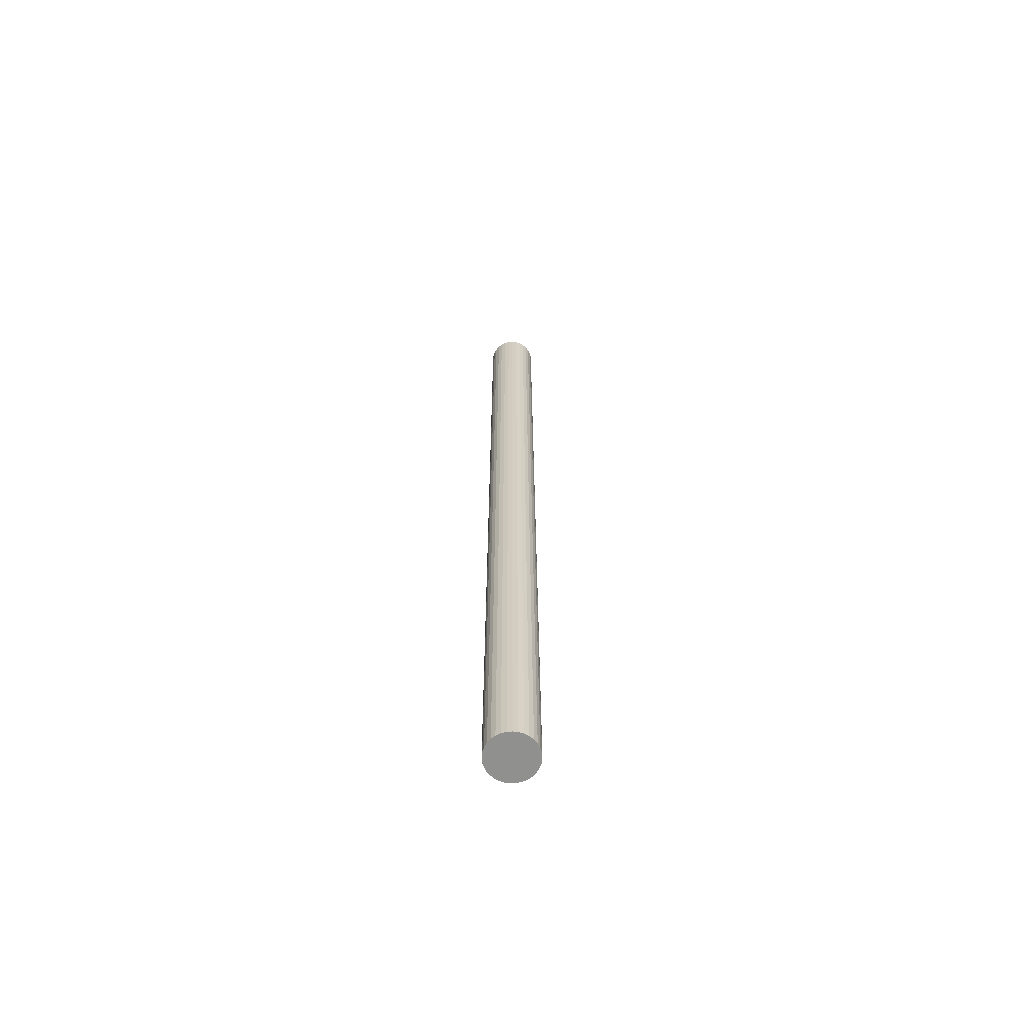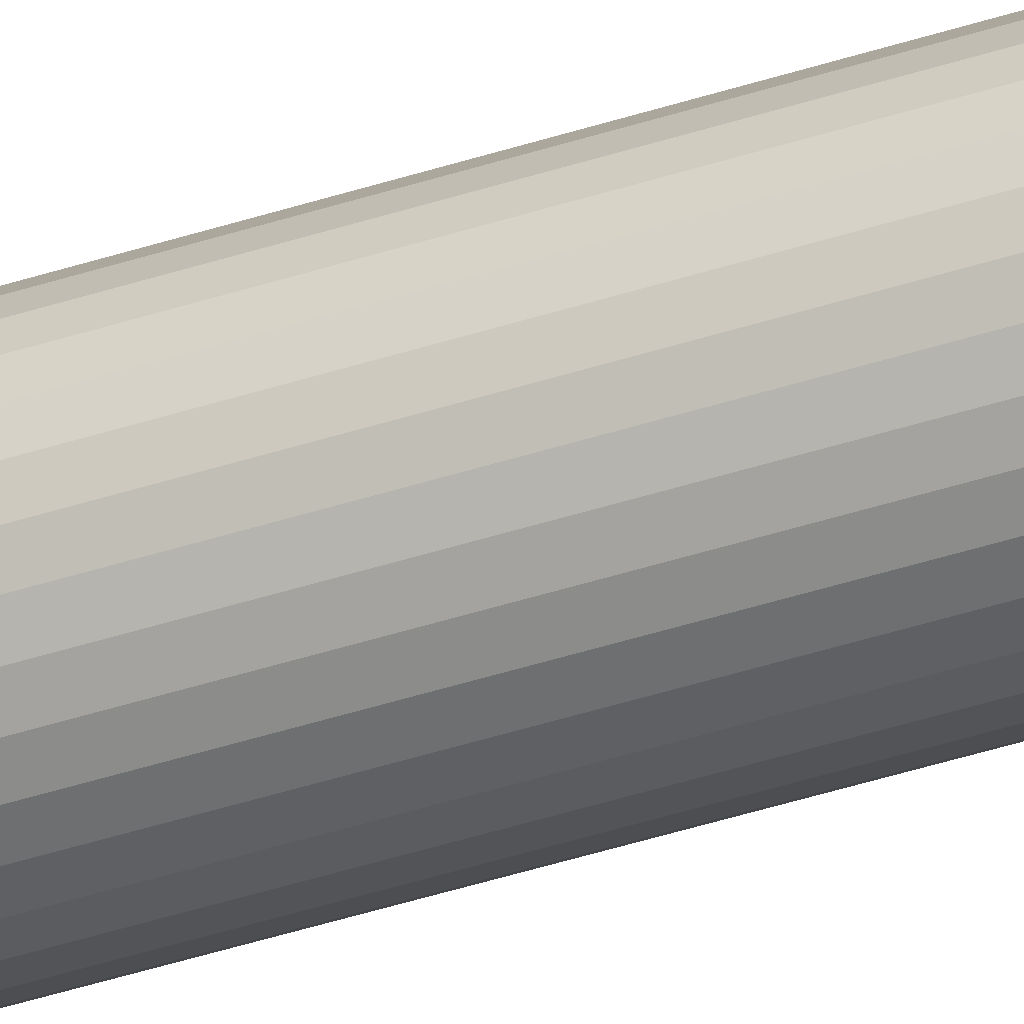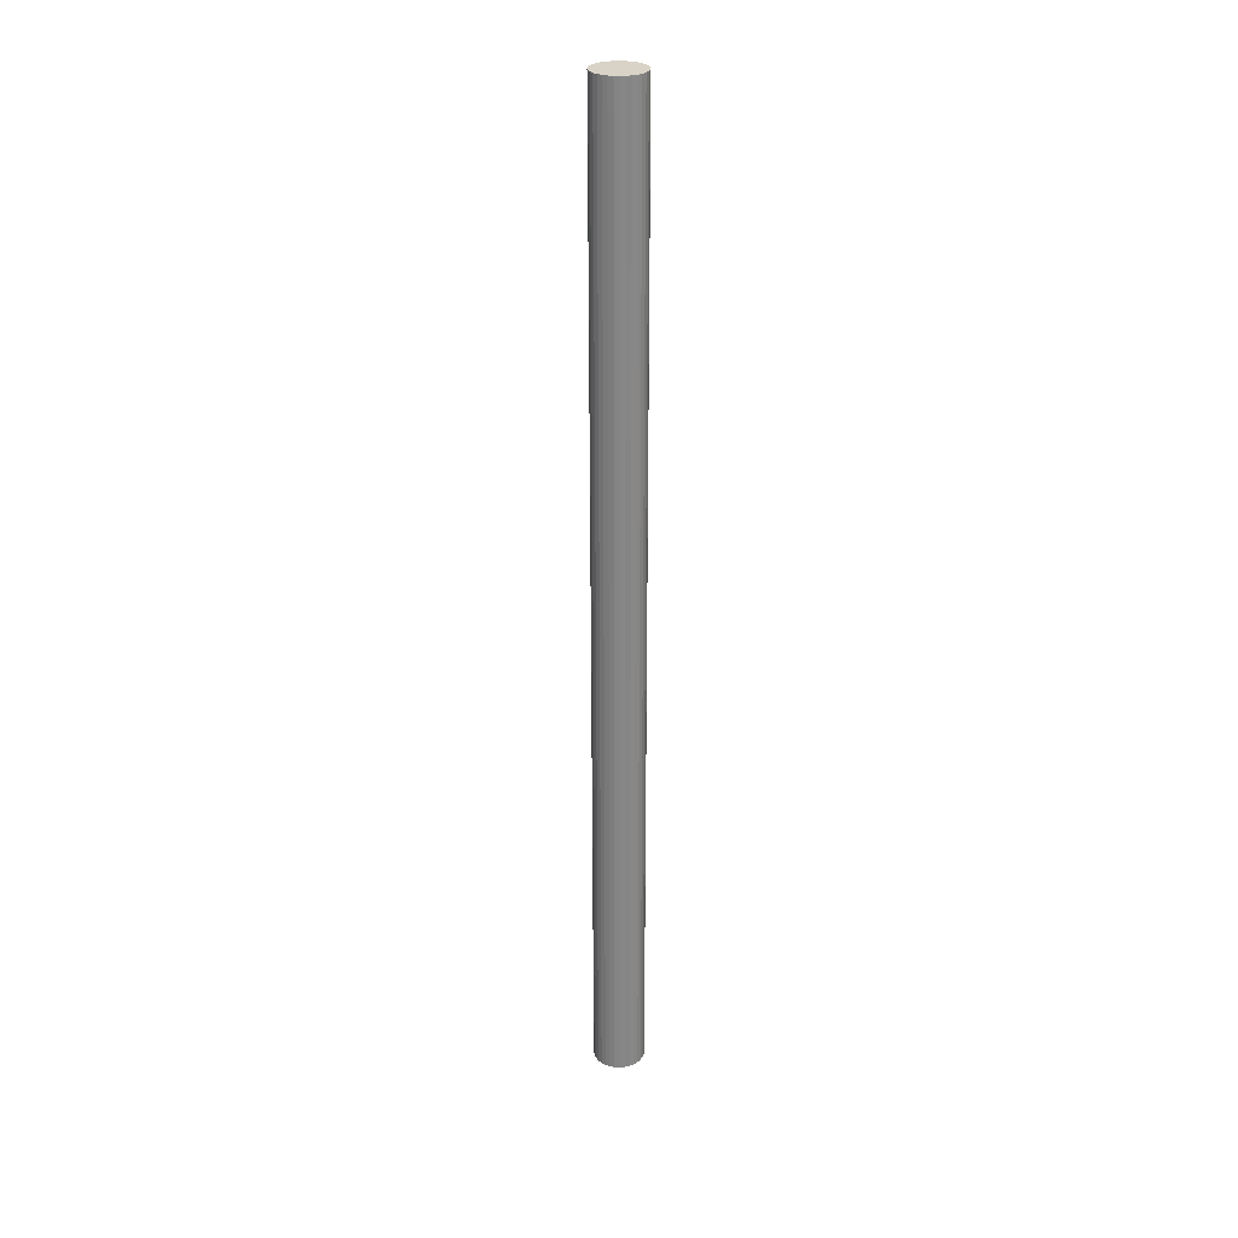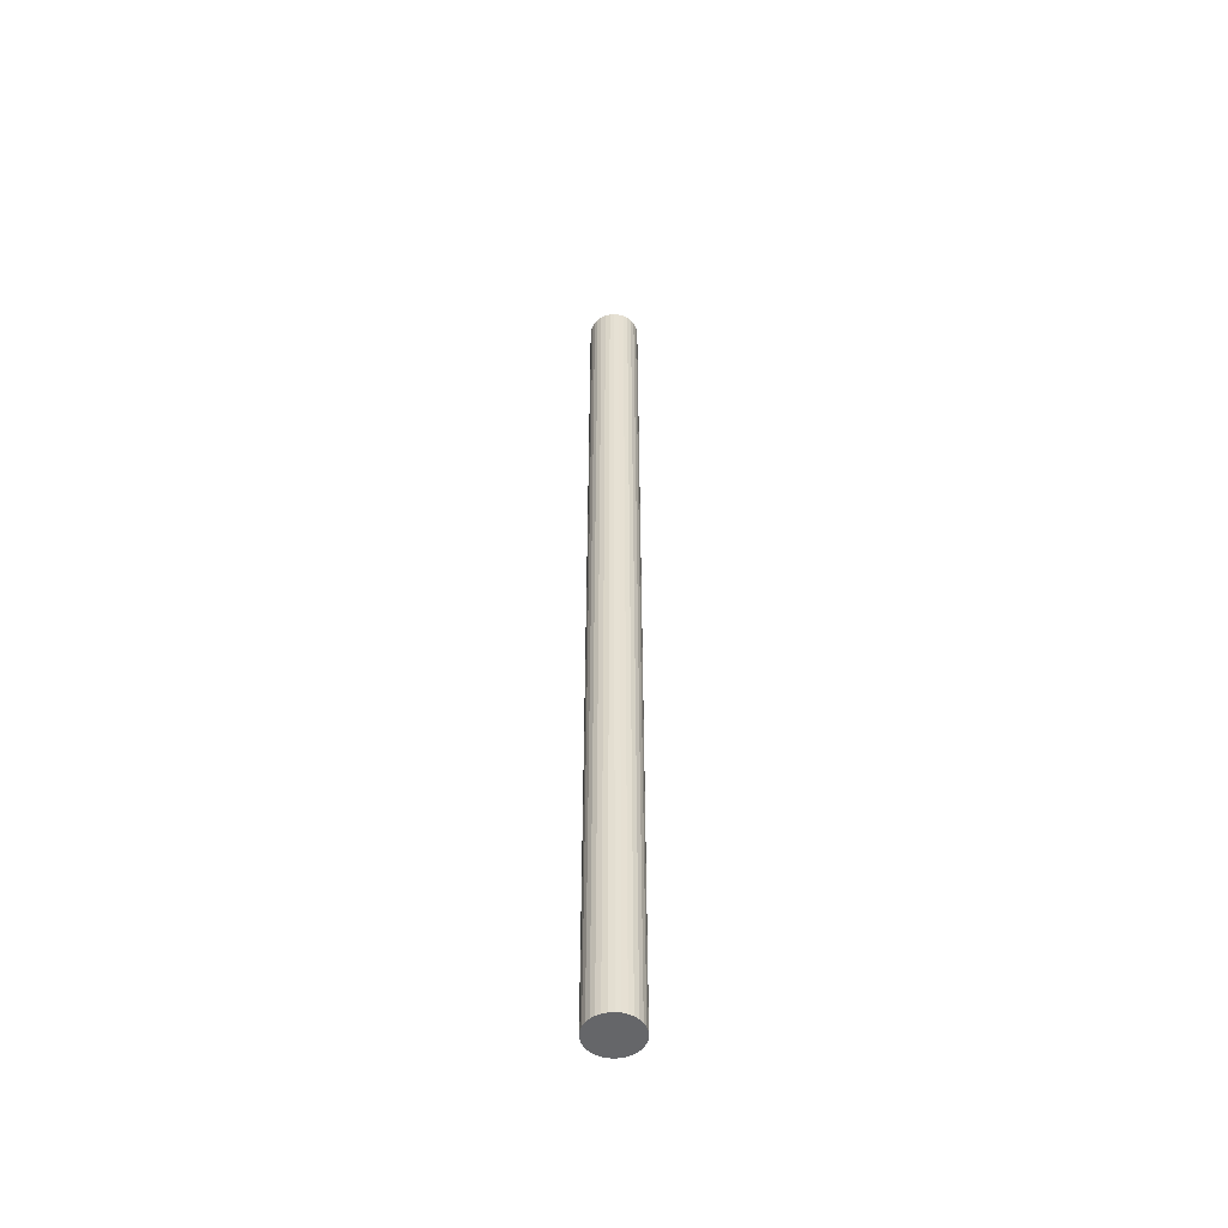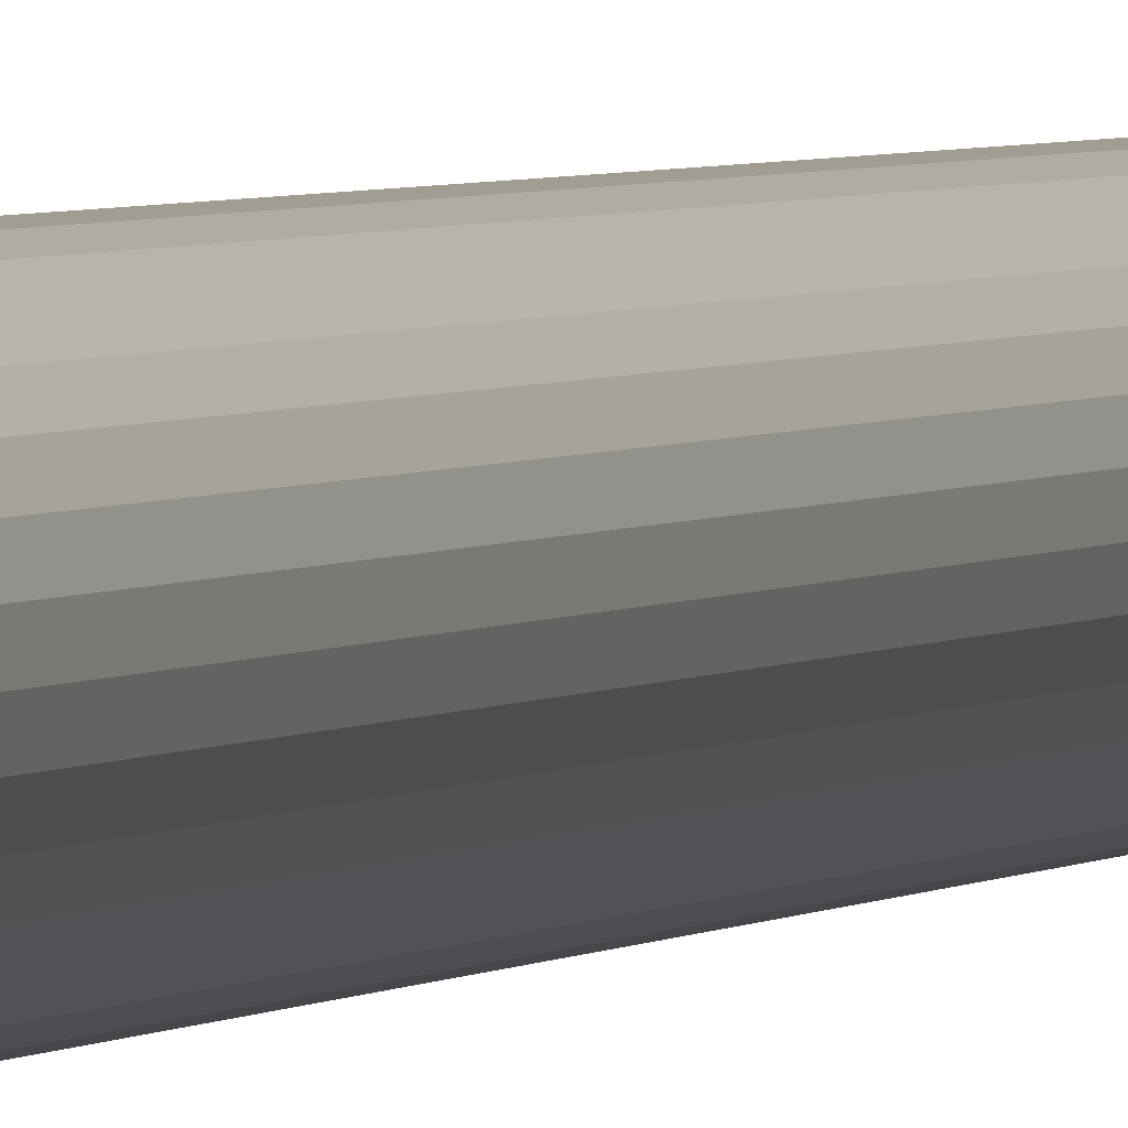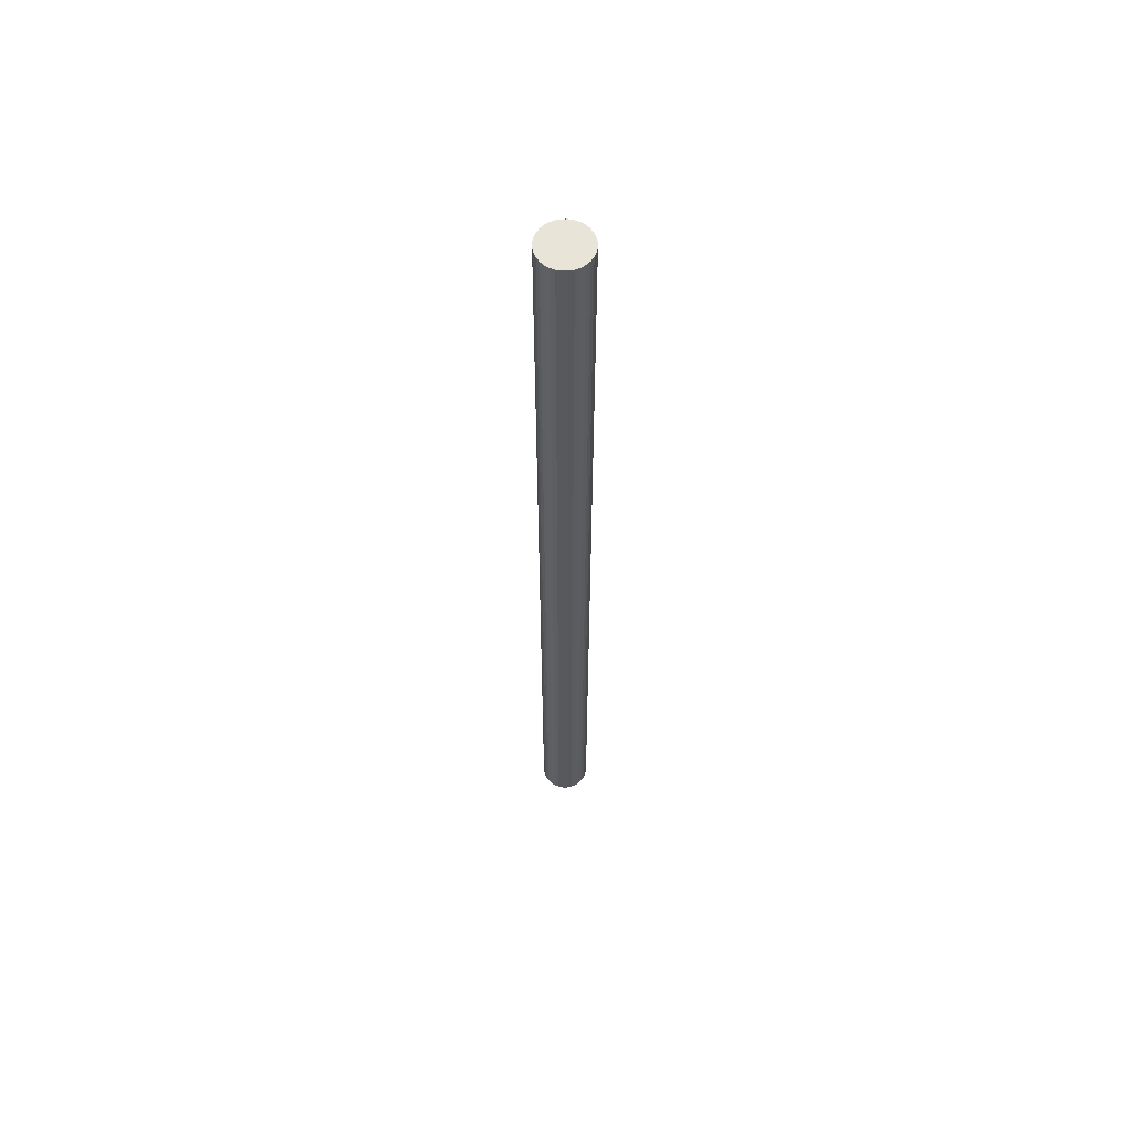
<metadata>
{"format":"obj","ext":"obj","renderer":"f3d","projection":"perspective","resolution":1024,"background":"white","views":[{"elev":-65.5,"azim":-46.0,"up":"+Z"},{"elev":-39.8,"azim":112.5,"up":"+Y"},{"elev":27.9,"azim":-91.6,"up":"+Z"},{"elev":-51.8,"azim":66.4,"up":"+Z"},{"elev":1.7,"azim":13.3,"up":"+Y"},{"elev":60.2,"azim":-17.1,"up":"+Z"}]}
</metadata>
<code>
v -0 0.125 -2.431
v -0 0.125 2.431
v 0.02439 0.1226 -2.431
v 0.02439 0.1226 2.431
v 0.04784 0.1155 -2.431
v 0.04784 0.1155 2.431
v 0.06945 0.1039 -2.431
v 0.06945 0.1039 2.431
v 0.08839 0.08839 -2.431
v 0.08839 0.08839 2.431
v 0.1039 0.06945 -2.431
v 0.1039 0.06945 2.431
v 0.1155 0.04784 -2.431
v 0.1155 0.04784 2.431
v 0.1226 0.02439 -2.431
v 0.1226 0.02439 2.431
v 0.125 -1e-06 -2.431
v 0.125 -0 2.431
v 0.1226 -0.02439 -2.431
v 0.1226 -0.02439 2.431
v 0.1155 -0.04784 -2.431
v 0.1155 -0.04784 2.431
v 0.1039 -0.06945 -2.431
v 0.1039 -0.06945 2.431
v 0.08839 -0.08839 -2.431
v 0.08839 -0.08839 2.431
v 0.06945 -0.1039 -2.431
v 0.06945 -0.1039 2.431
v 0.04784 -0.1155 -2.431
v 0.04784 -0.1155 2.431
v 0.02439 -0.1226 -2.431
v 0.02439 -0.1226 2.431
v -0 -0.125 -2.431
v -0 -0.125 2.431
v -0.02439 -0.1226 -2.431
v -0.02439 -0.1226 2.431
v -0.04784 -0.1155 -2.431
v -0.04784 -0.1155 2.431
v -0.06945 -0.1039 -2.431
v -0.06945 -0.1039 2.431
v -0.08839 -0.08839 -2.431
v -0.08839 -0.08839 2.431
v -0.1039 -0.06945 -2.431
v -0.1039 -0.06945 2.431
v -0.1155 -0.04784 -2.431
v -0.1155 -0.04784 2.431
v -0.1226 -0.02439 -2.431
v -0.1226 -0.02439 2.431
v -0.125 -0 -2.431
v -0.125 -0 2.431
v -0.1226 0.02439 -2.431
v -0.1226 0.02439 2.431
v -0.1155 0.04784 -2.431
v -0.1155 0.04784 2.431
v -0.1039 0.06945 -2.431
v -0.1039 0.06945 2.431
v -0.08839 0.08839 -2.431
v -0.08839 0.08839 2.431
v -0.06945 0.1039 -2.431
v -0.06945 0.1039 2.431
v -0.04784 0.1155 -2.431
v -0.04784 0.1155 2.431
v -0.02439 0.1226 -2.431
v -0.02439 0.1226 2.431
f 2 4 3
f 4 6 5
f 6 8 7
f 8 10 9
f 10 12 11
f 12 14 13
f 14 16 15
f 16 18 17
f 18 20 19
f 20 22 21
f 22 24 23
f 24 26 25
f 26 28 27
f 28 30 29
f 30 32 31
f 32 34 33
f 34 36 35
f 35 36 38
f 38 40 39
f 40 42 41
f 42 44 43
f 44 46 45
f 46 48 47
f 48 50 49
f 50 52 51
f 52 54 53
f 54 56 55
f 56 58 57
f 58 60 59
f 60 62 61
f 8 56 40
f 64 2 1
f 62 64 63
f 55 13 21
f 1 2 3
f 3 4 5
f 5 6 7
f 7 8 9
f 9 10 11
f 11 12 13
f 13 14 15
f 15 16 17
f 17 18 19
f 19 20 21
f 21 22 23
f 23 24 25
f 25 26 27
f 27 28 29
f 29 30 31
f 31 32 33
f 33 34 35
f 37 35 38
f 37 38 39
f 39 40 41
f 41 42 43
f 43 44 45
f 45 46 47
f 47 48 49
f 49 50 51
f 51 52 53
f 53 54 55
f 55 56 57
f 57 58 59
f 59 60 61
f 2 6 4
f 12 10 8
f 8 14 12
f 22 18 16
f 18 22 20
f 22 26 24
f 26 30 28
f 40 34 32
f 40 38 36
f 46 42 40
f 42 46 44
f 56 50 48
f 56 54 52
f 60 58 56
f 56 62 60
f 8 2 64
f 2 8 6
f 8 16 14
f 30 26 22
f 22 32 30
f 34 40 36
f 40 56 46
f 50 56 52
f 56 8 62
f 32 22 8
f 16 8 22
f 56 48 46
f 8 64 62
f 40 32 8
f 63 64 1
f 61 62 63
f 5 63 1
f 55 59 61
f 59 55 57
f 55 51 53
f 55 47 49
f 39 43 45
f 43 39 41
f 39 35 37
f 39 31 33
f 25 27 29
f 21 23 25
f 13 19 21
f 13 15 17
f 9 11 13
f 5 7 9
f 1 3 5
f 55 61 63
f 49 51 55
f 55 45 47
f 33 35 39
f 39 29 31
f 29 21 25
f 19 13 17
f 13 5 9
f 5 55 63
f 55 39 45
f 39 21 29
f 55 5 13
f 21 39 55

</code>
